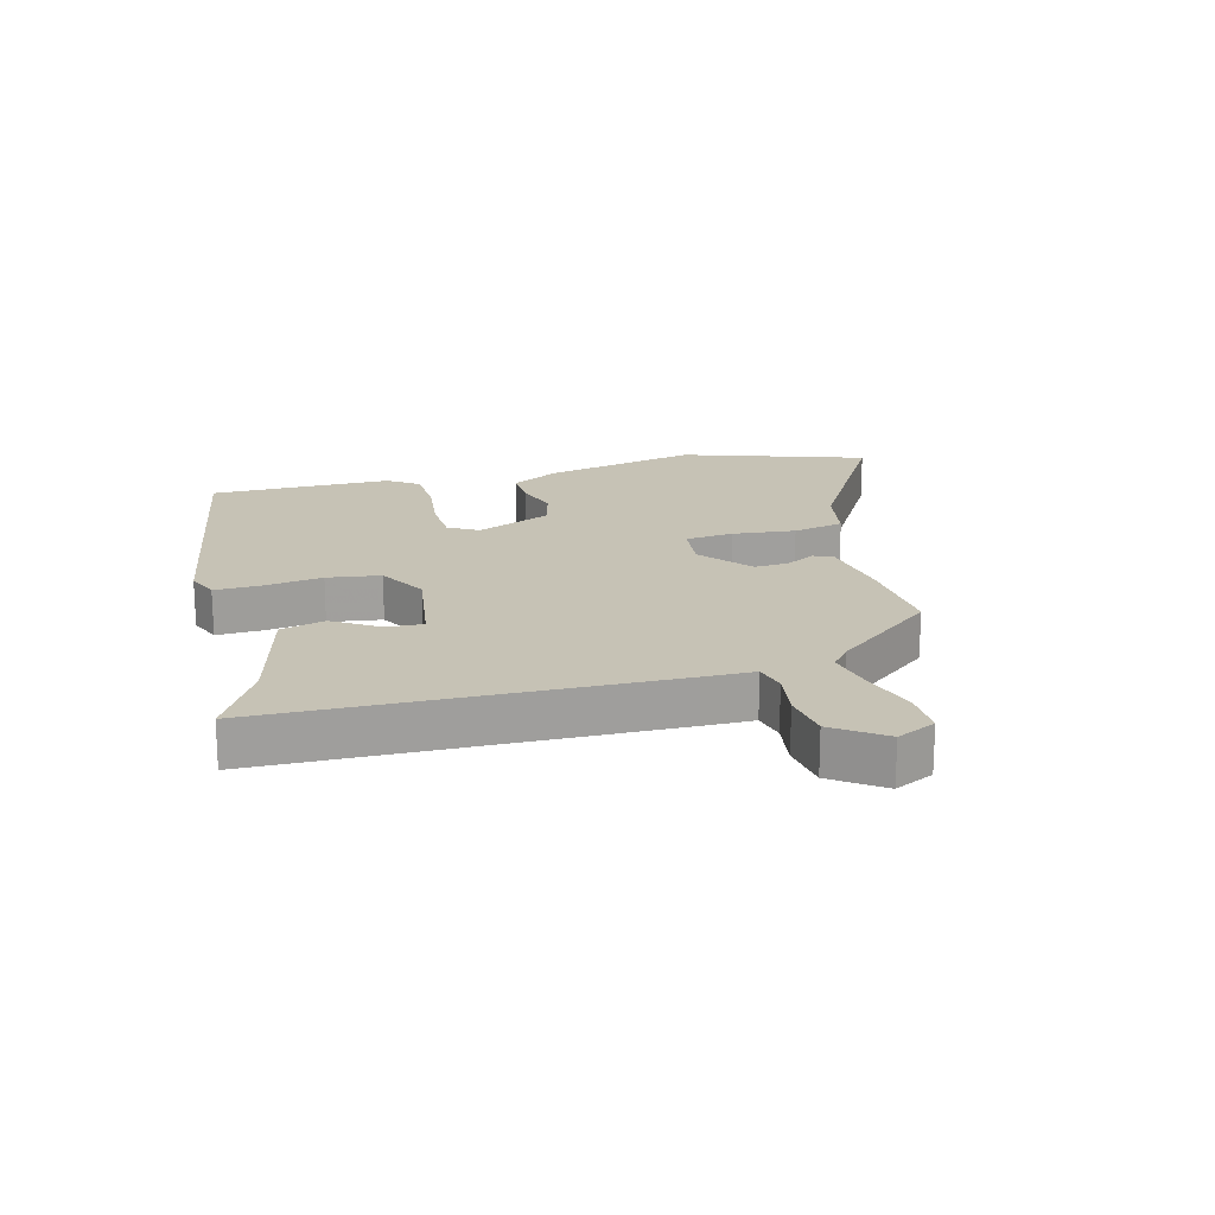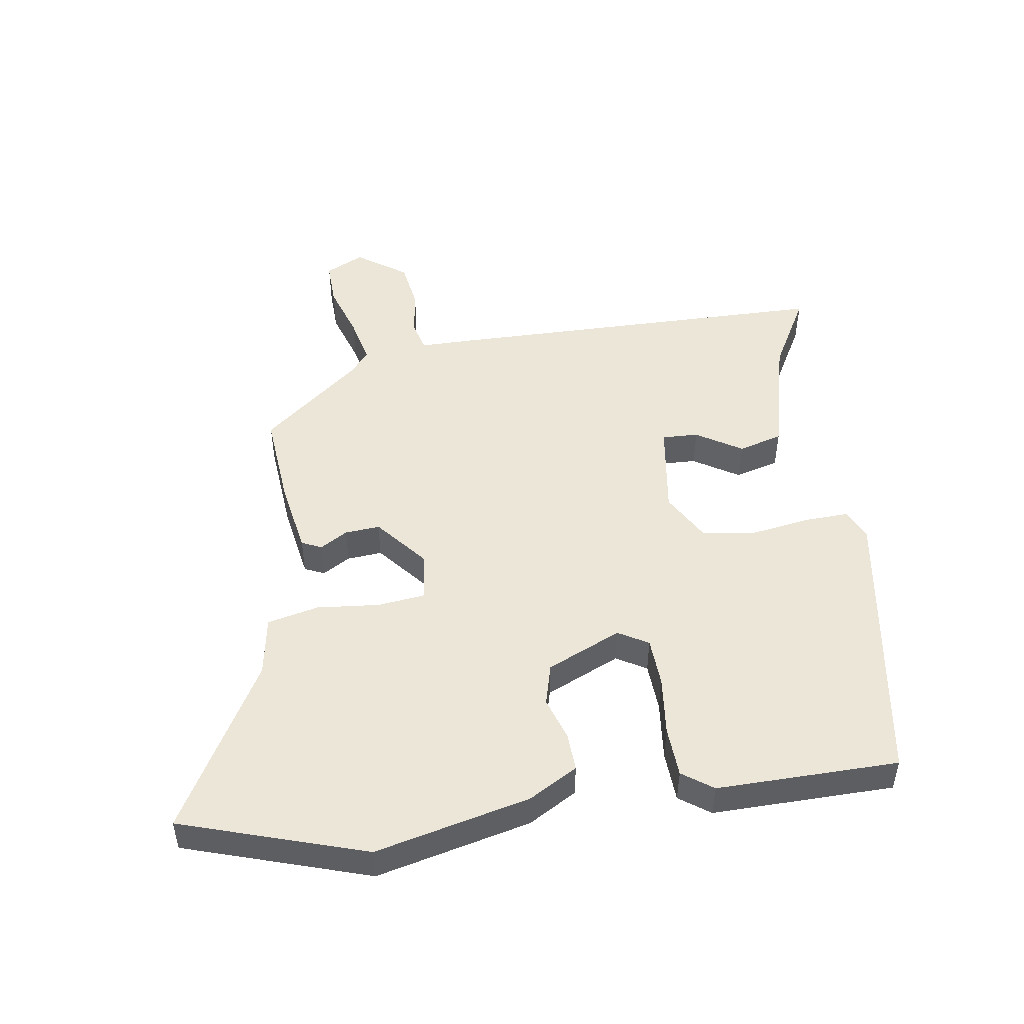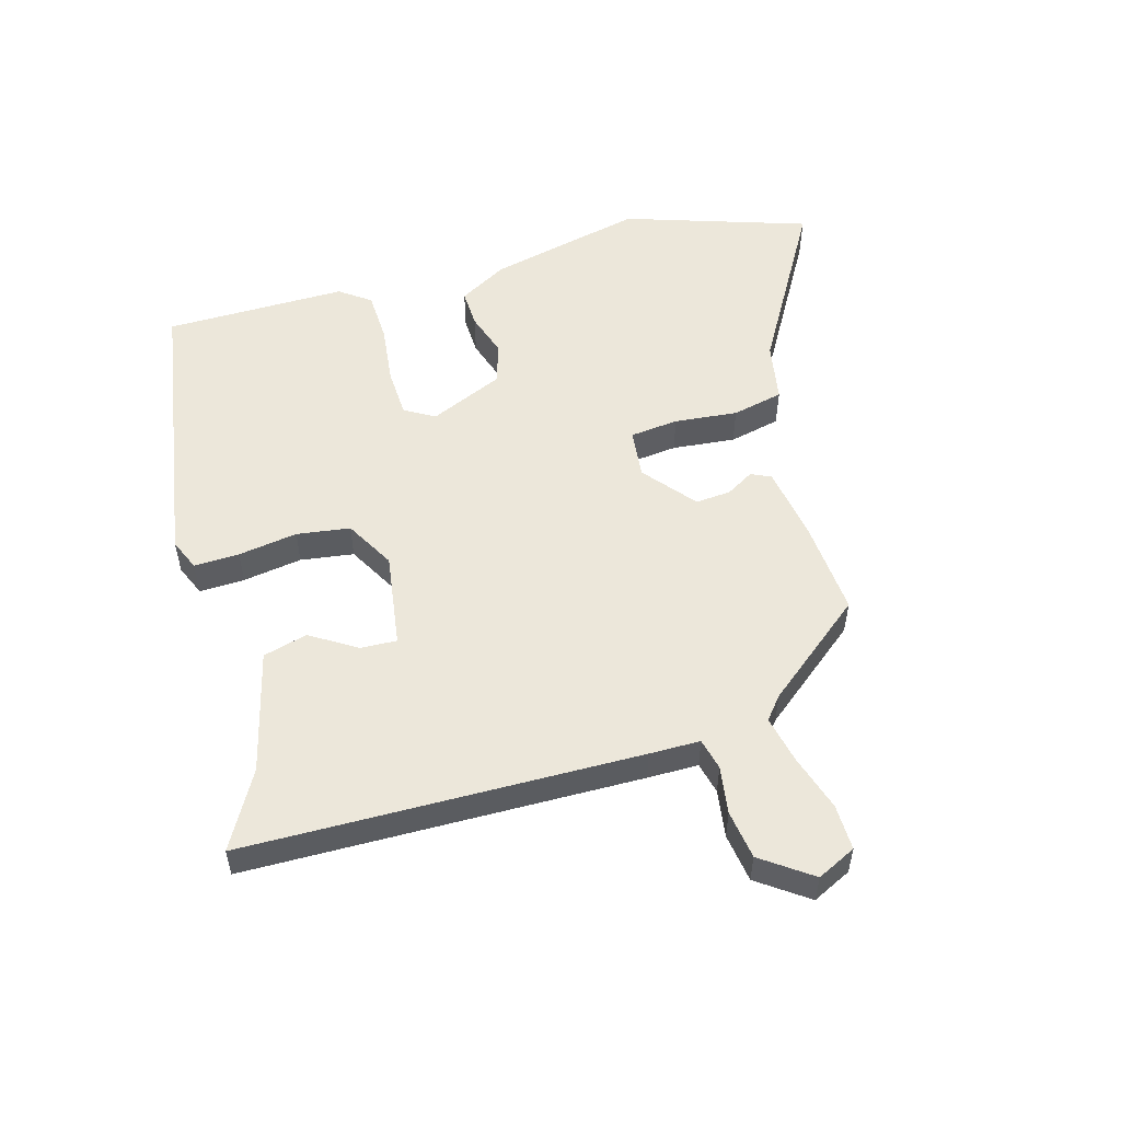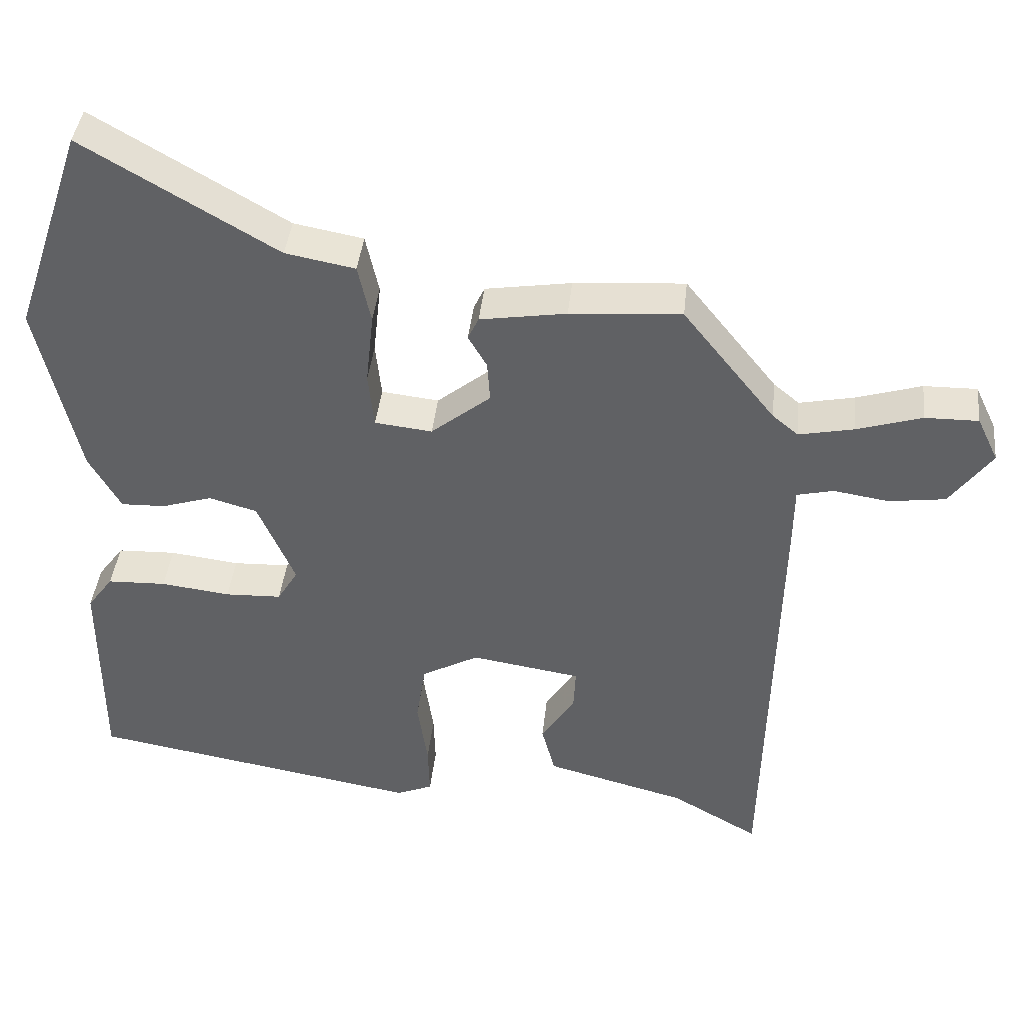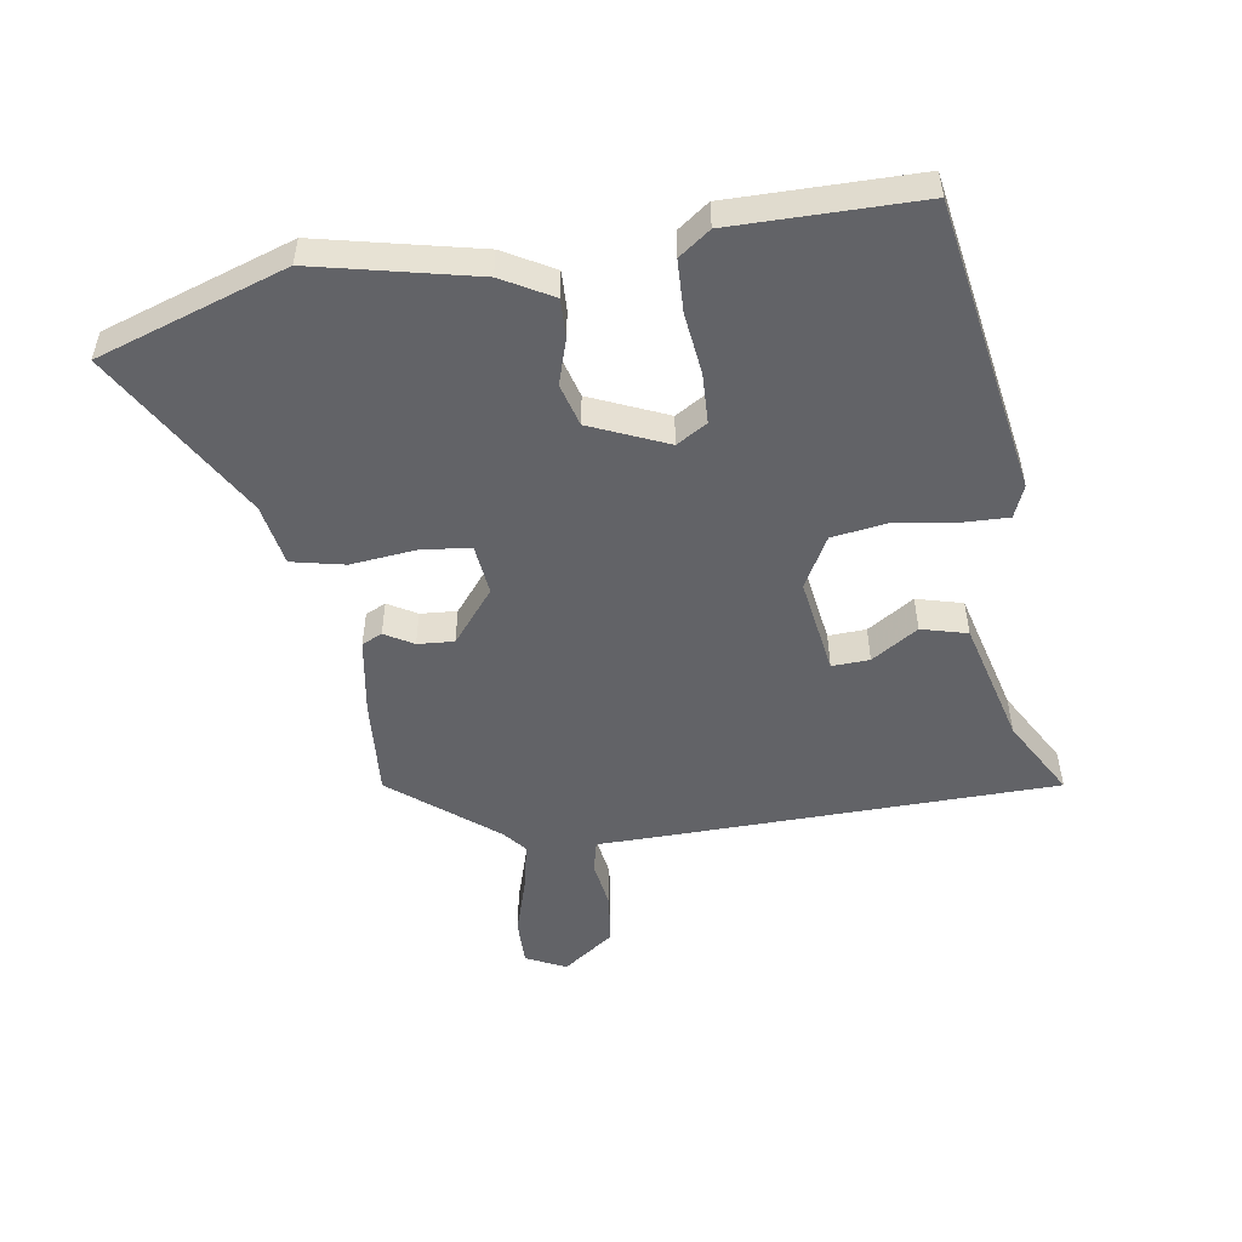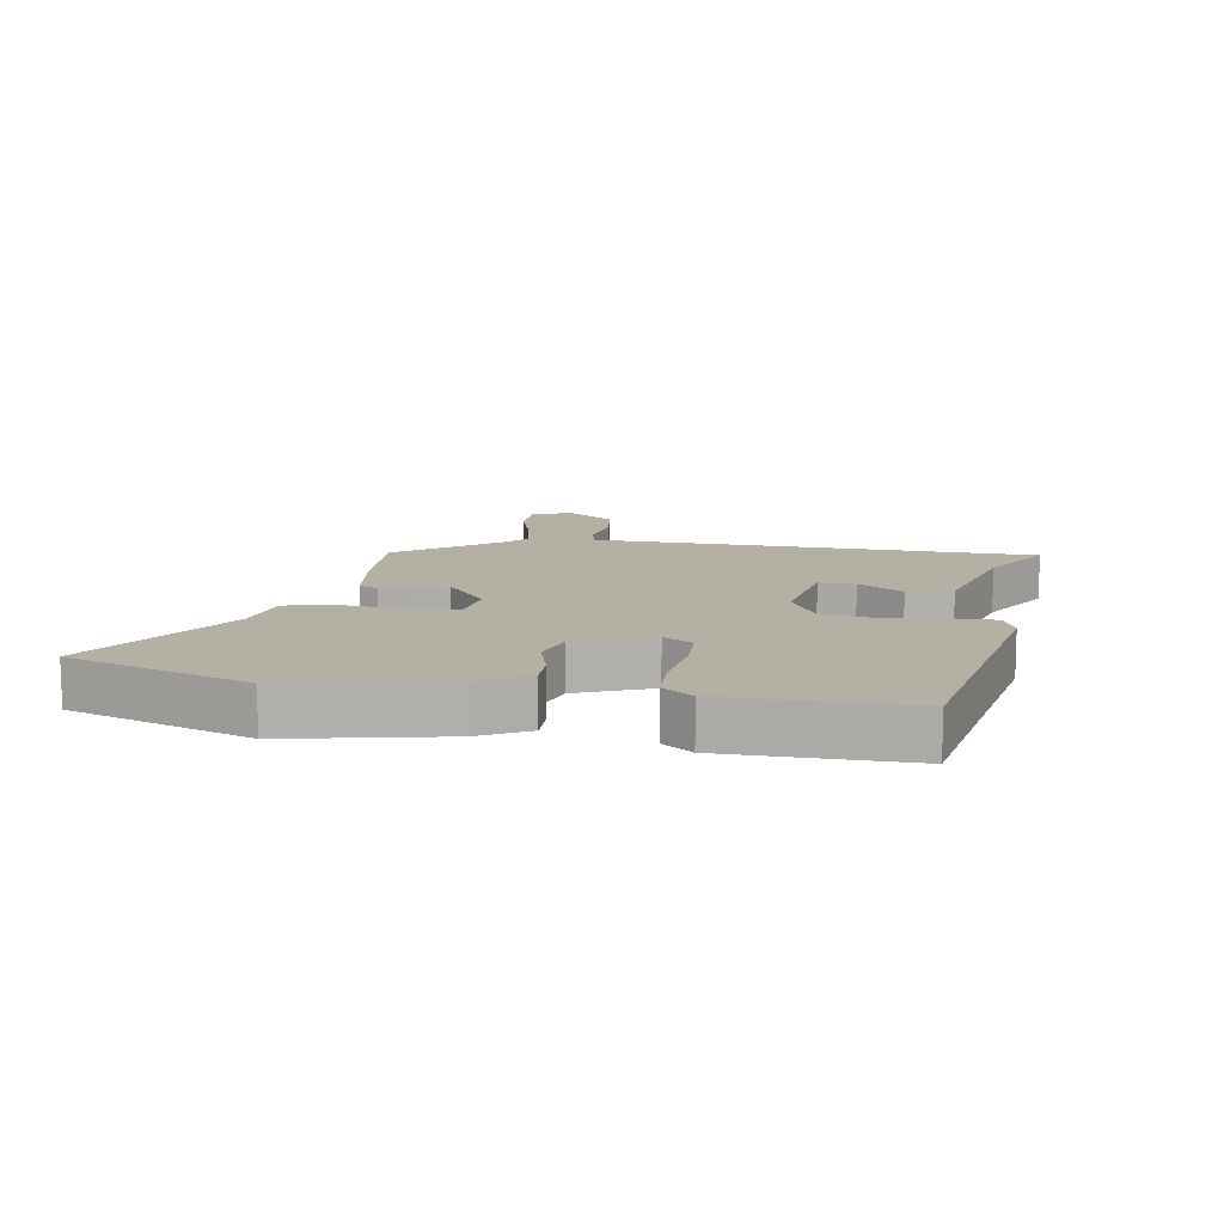
<metadata>
{"format":"obj","ext":"obj","renderer":"f3d","projection":"perspective","resolution":1024,"background":"white","views":[{"elev":18.9,"azim":-105.1,"up":"+Y"},{"elev":48.8,"azim":80.7,"up":"+Y"},{"elev":53.7,"azim":-106.3,"up":"+Y"},{"elev":41.3,"azim":-173.9,"up":"+Z"},{"elev":-51.0,"azim":98.7,"up":"+Y"},{"elev":11.6,"azim":100.0,"up":"+Y"}]}
</metadata>
<code>
v 0.508 0.07 -0.438
v 0.045 0.07 -0.518
v -0.006 0.07 -0.497
v -0.004 0.07 -0.424
v 0.01 0.07 -0.328
v -0.003 0.07 -0.242
v -0.083 0.07 -0.198
v -0.236 0.07 -0.222
v -0.233 0.07 -0.281
v -0.186 0.07 -0.354
v -0.205 0.07 -0.426
v -0.402 0.07 -0.478
v -0.524 0.07 -0.548
v -0.539 0.07 0.089
v -0.54 0.07 0.171
v -0.591 0.07 0.183
v -0.668 0.07 0.171
v -0.747 0.07 0.182
v -0.805 0.07 0.262
v -0.775 0.07 0.325
v -0.701 0.07 0.324
v -0.61 0.07 0.296
v -0.533 0.07 0.28
v -0.497 0.07 0.31
v -0.368 0.07 0.472
v -0.213 0.07 0.461
v -0.093 0.07 0.442
v -0.078 0.07 0.41
v -0.104 0.07 0.365
v -0.108 0.07 0.308
v -0.025 0.07 0.241
v 0.055 0.07 0.25
v 0.063 0.07 0.328
v 0.052 0.07 0.43
v 0.07 0.07 0.513
v 0.167 0.07 0.531
v 0.436 0.07 0.689
v 0.536 0.07 0.393
v 0.48 0.07 0.142
v 0.436 0.07 0.063
v 0.374 0.07 0.065
v 0.304 0.07 0.087
v 0.237 0.07 0.068
v 0.185 0.07 -0.053
v 0.214 0.07 -0.101
v 0.293 0.07 -0.104
v 0.39 0.07 -0.092
v 0.472 0.07 -0.095
v 0.508 0.07 -0.144
v 0.508 0 -0.438
v 0.045 0 -0.518
v -0.006 0 -0.497
v -0.004 0 -0.424
v 0.01 0 -0.328
v -0.003 0 -0.242
v -0.083 0 -0.198
v -0.236 0 -0.222
v -0.233 0 -0.281
v -0.186 0 -0.354
v -0.205 0 -0.426
v -0.402 0 -0.478
v -0.524 0 -0.548
v -0.539 0 0.089
v -0.54 0 0.171
v -0.591 0 0.183
v -0.668 0 0.171
v -0.747 0 0.182
v -0.805 0 0.262
v -0.775 0 0.325
v -0.701 0 0.324
v -0.61 0 0.296
v -0.533 0 0.28
v -0.497 0 0.31
v -0.368 0 0.472
v -0.213 0 0.461
v -0.093 0 0.442
v -0.078 0 0.41
v -0.104 0 0.365
v -0.108 0 0.308
v -0.025 0 0.241
v 0.055 0 0.25
v 0.063 0 0.328
v 0.052 0 0.43
v 0.07 0 0.513
v 0.167 0 0.531
v 0.436 0 0.689
v 0.536 0 0.393
v 0.48 0 0.142
v 0.436 0 0.063
v 0.374 0 0.065
v 0.304 0 0.087
v 0.237 0 0.068
v 0.185 0 -0.053
v 0.214 0 -0.101
v 0.293 0 -0.104
v 0.39 0 -0.092
v 0.472 0 -0.095
v 0.508 0 -0.144
f 3 4 5
f 2 3 5
f 1 2 5
f 49 1 5
f 48 49 5
f 47 48 5
f 46 47 5
f 45 46 5 6
f 44 45 6 7
f 43 44 7 8
f 40 41 42
f 39 40 42
f 38 39 42
f 37 38 42
f 36 37 42
f 36 42 43
f 35 36 43
f 34 35 43
f 33 34 43
f 32 33 43
f 31 32 43 8
f 27 28 29
f 26 27 29
f 25 26 29
f 24 25 29
f 23 24 29 30
f 20 21 22
f 19 20 22
f 18 19 22
f 17 18 22
f 16 17 22
f 15 16 22 23
f 30 31 8
f 23 30 8
f 15 23 8
f 14 15 8
f 13 14 8
f 12 13 8
f 12 8 9
f 9 10 11 12
f 54 53 52
f 54 52 51
f 54 51 50
f 54 50 98
f 54 98 97
f 54 97 96
f 54 96 95
f 55 54 95 94
f 56 55 94 93
f 57 56 93 92
f 91 90 89
f 91 89 88
f 91 88 87
f 91 87 86
f 91 86 85
f 92 91 85
f 92 85 84
f 92 84 83
f 92 83 82
f 92 82 81
f 57 92 81 80
f 78 77 76
f 78 76 75
f 78 75 74
f 78 74 73
f 79 78 73 72
f 71 70 69
f 71 69 68
f 71 68 67
f 71 67 66
f 71 66 65
f 72 71 65 64
f 57 80 79
f 57 79 72
f 57 72 64
f 57 64 63
f 57 63 62
f 57 62 61
f 58 57 61
f 61 60 59 58
f 1 50 51 2
f 2 51 52 3
f 3 52 53 4
f 4 53 54 5
f 5 54 55 6
f 6 55 56 7
f 7 56 57 8
f 8 57 58 9
f 9 58 59 10
f 10 59 60 11
f 11 60 61 12
f 12 61 62 13
f 13 62 63 14
f 14 63 64 15
f 15 64 65 16
f 16 65 66 17
f 17 66 67 18
f 18 67 68 19
f 19 68 69 20
f 20 69 70 21
f 21 70 71 22
f 22 71 72 23
f 23 72 73 24
f 24 73 74 25
f 25 74 75 26
f 26 75 76 27
f 27 76 77 28
f 28 77 78 29
f 29 78 79 30
f 30 79 80 31
f 31 80 81 32
f 32 81 82 33
f 33 82 83 34
f 34 83 84 35
f 35 84 85 36
f 36 85 86 37
f 37 86 87 38
f 38 87 88 39
f 39 88 89 40
f 40 89 90 41
f 41 90 91 42
f 42 91 92 43
f 43 92 93 44
f 44 93 94 45
f 45 94 95 46
f 46 95 96 47
f 47 96 97 48
f 48 97 98 49
f 49 98 50 1

</code>
